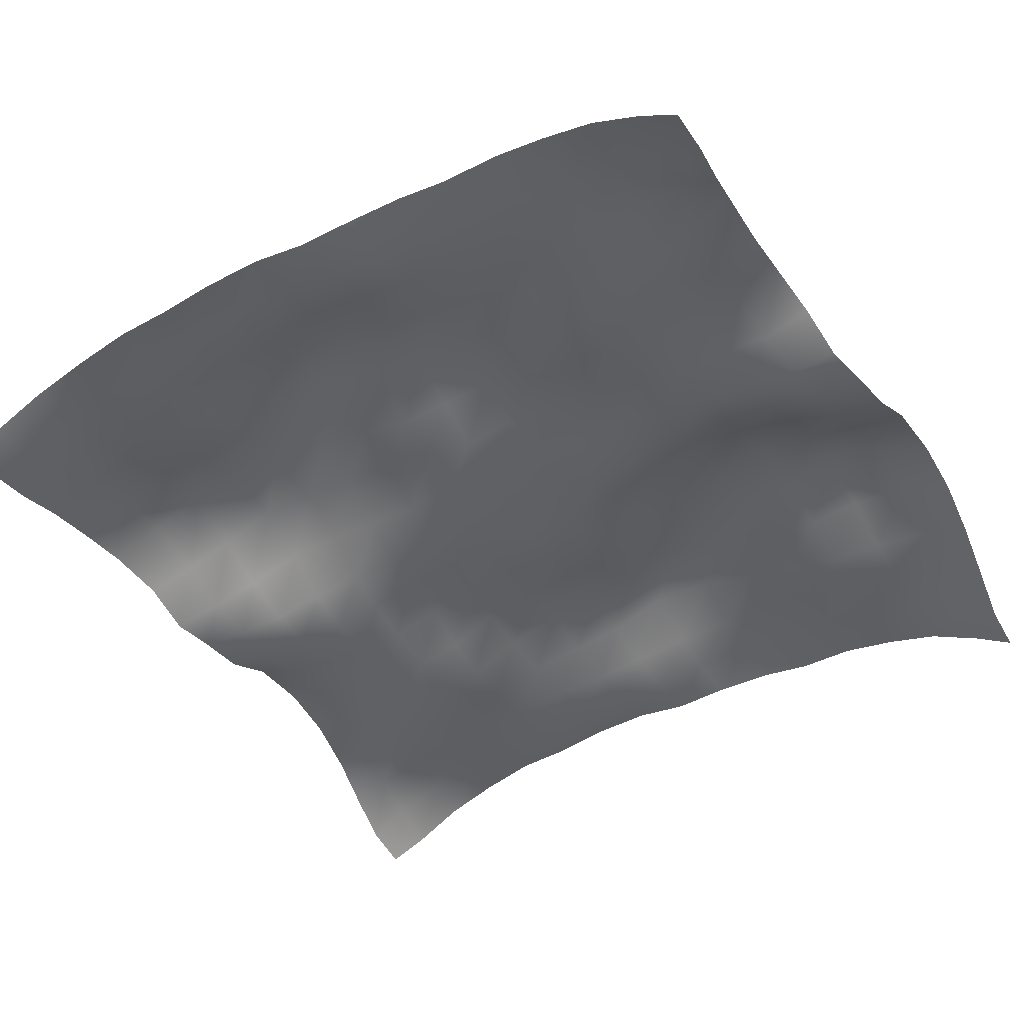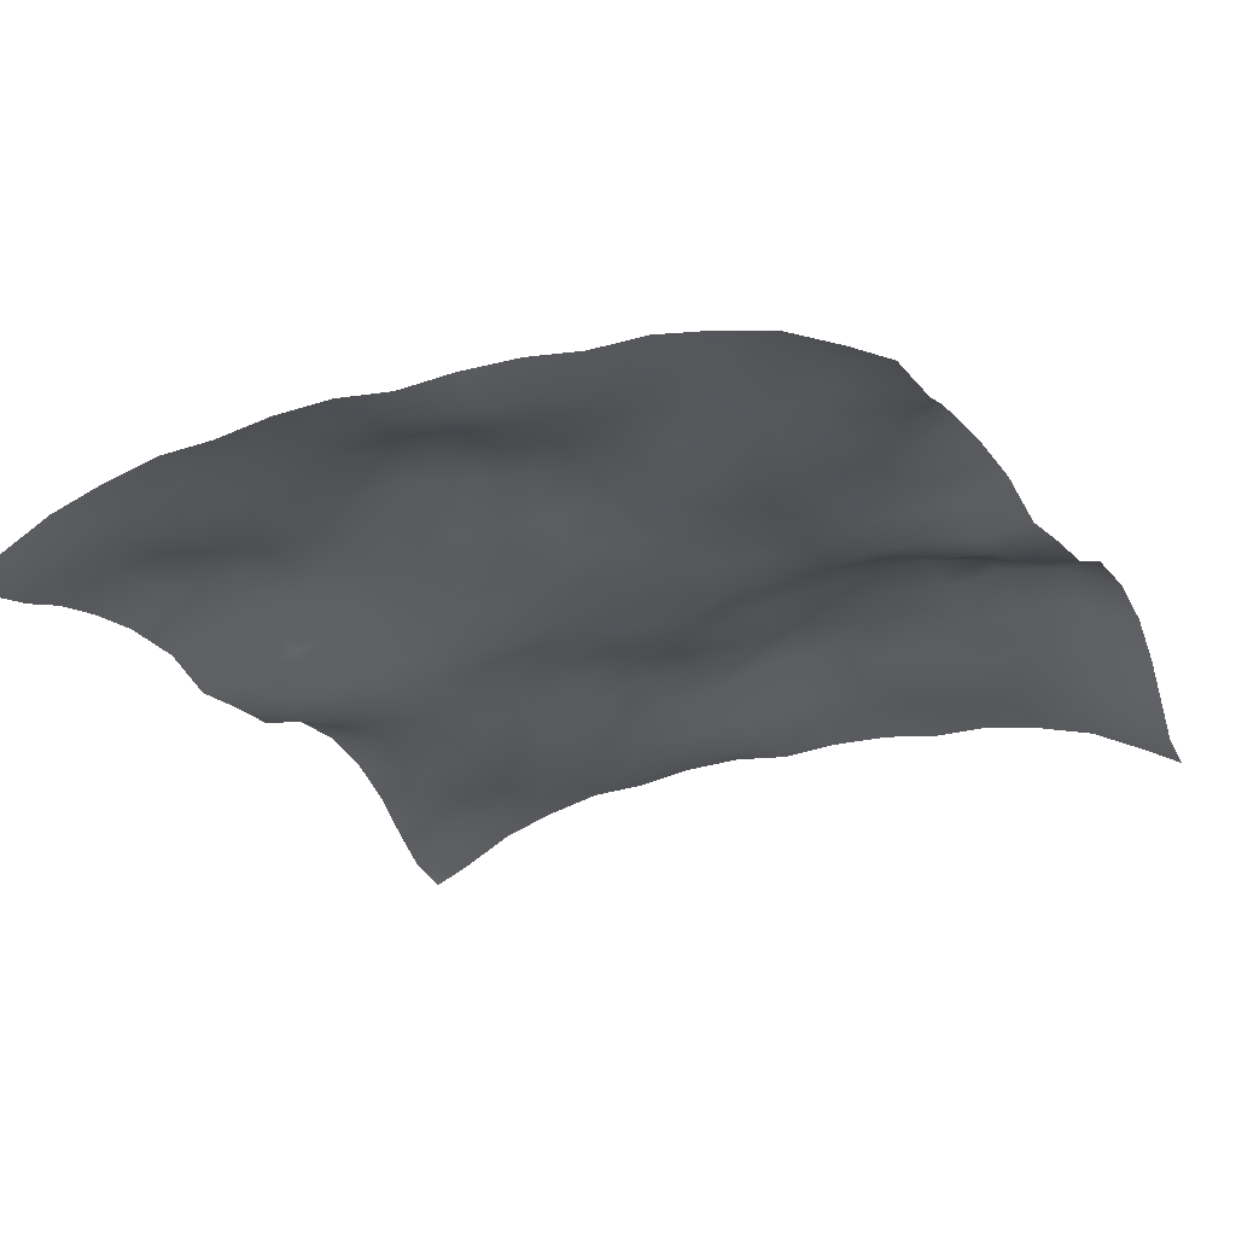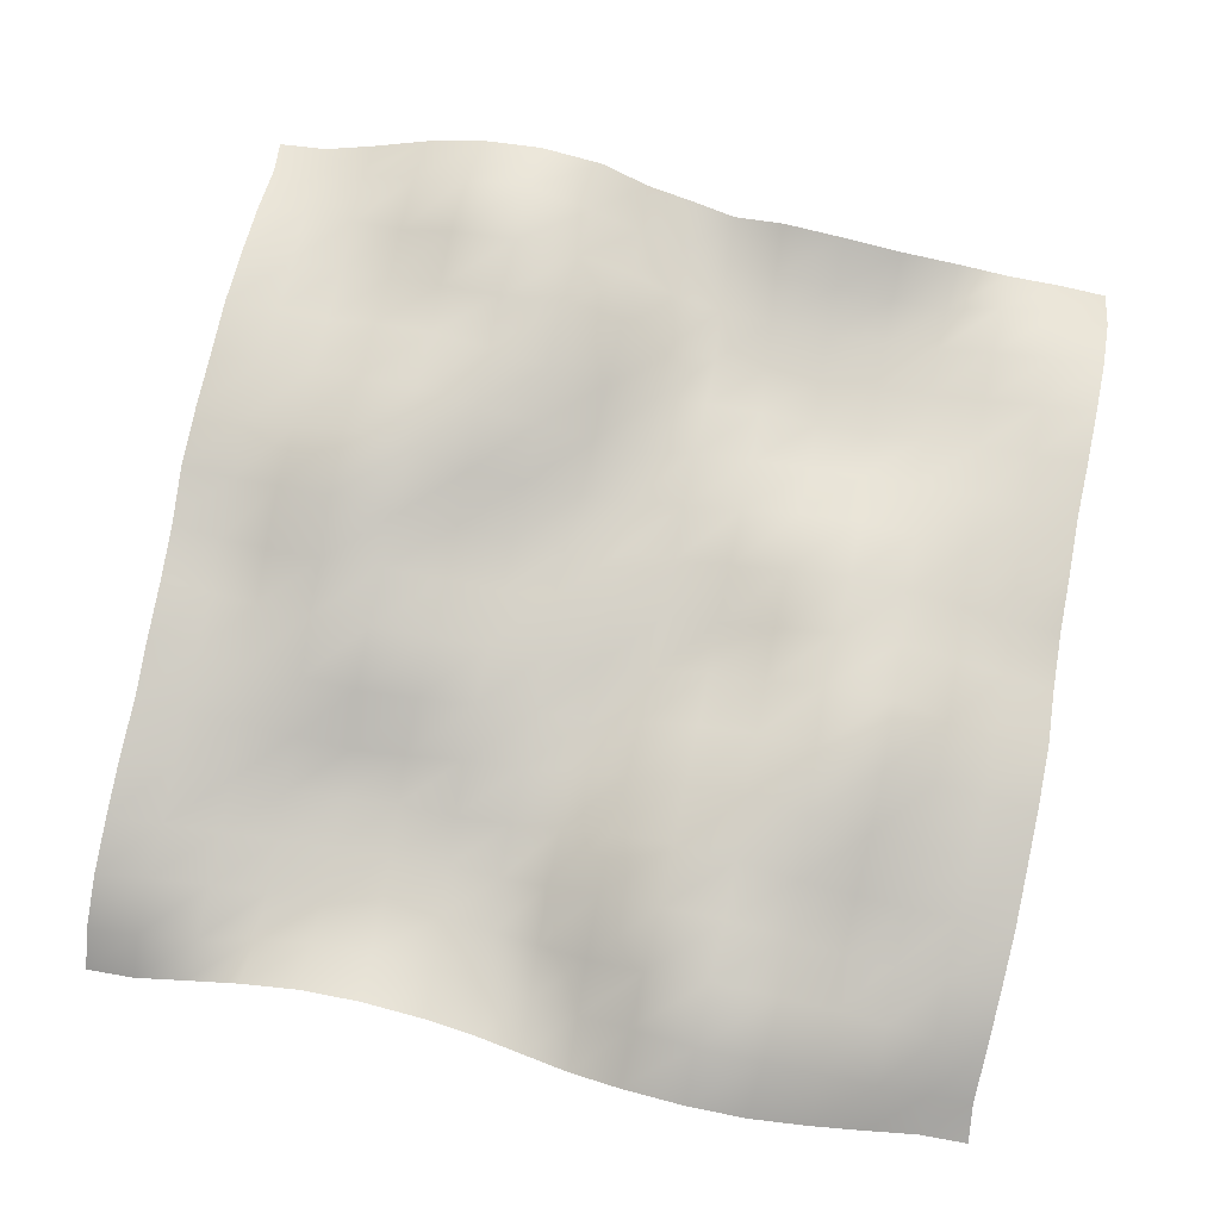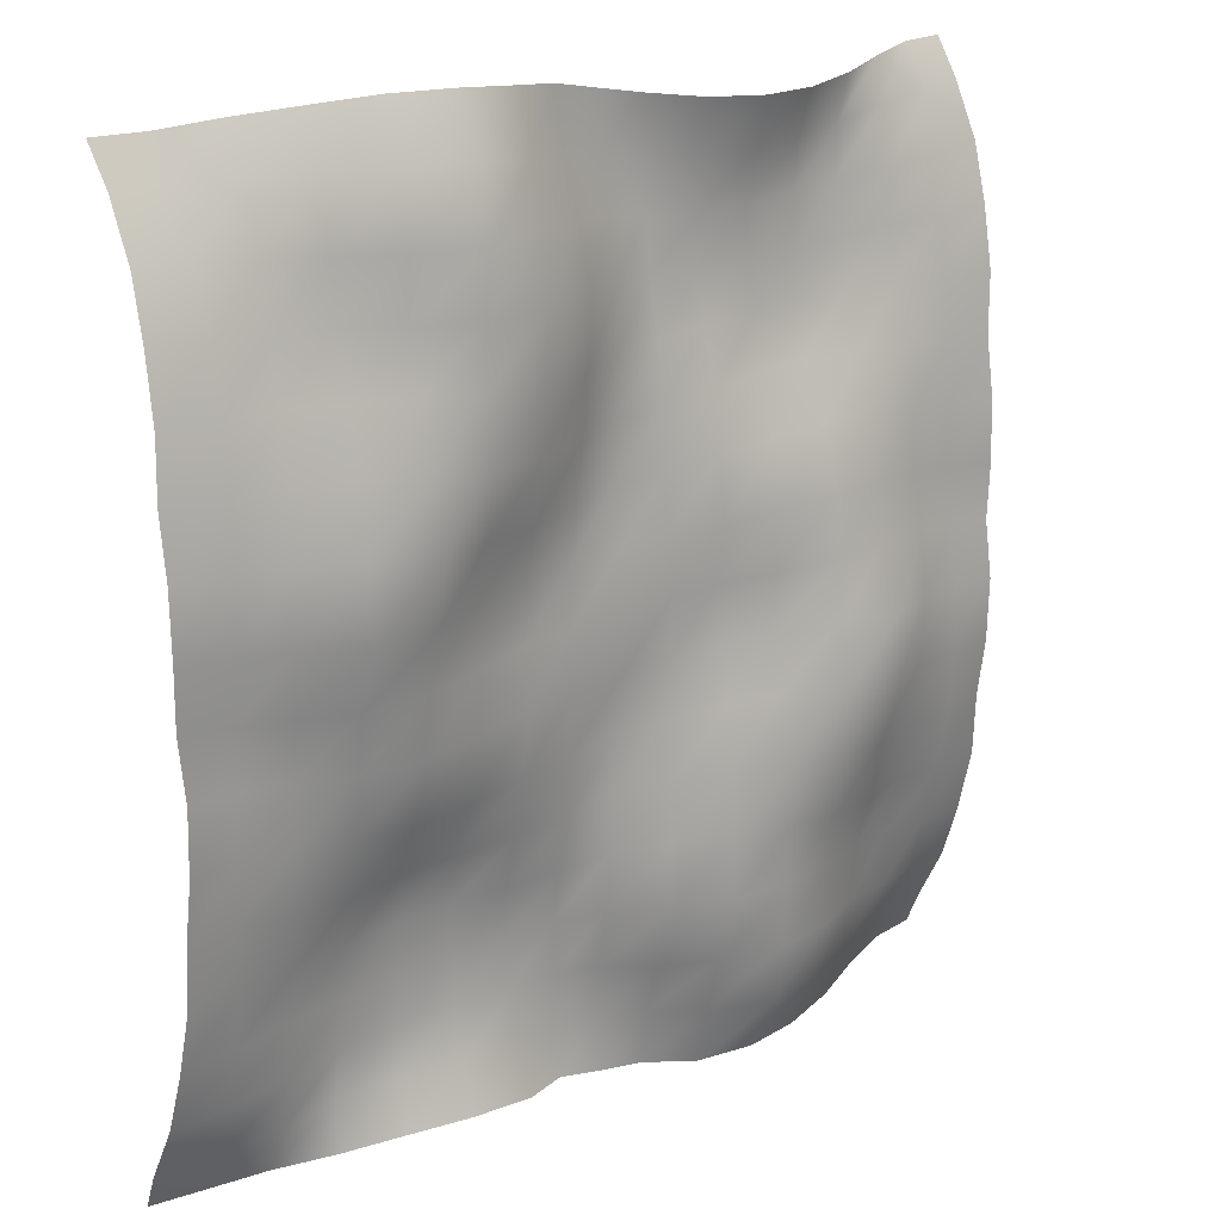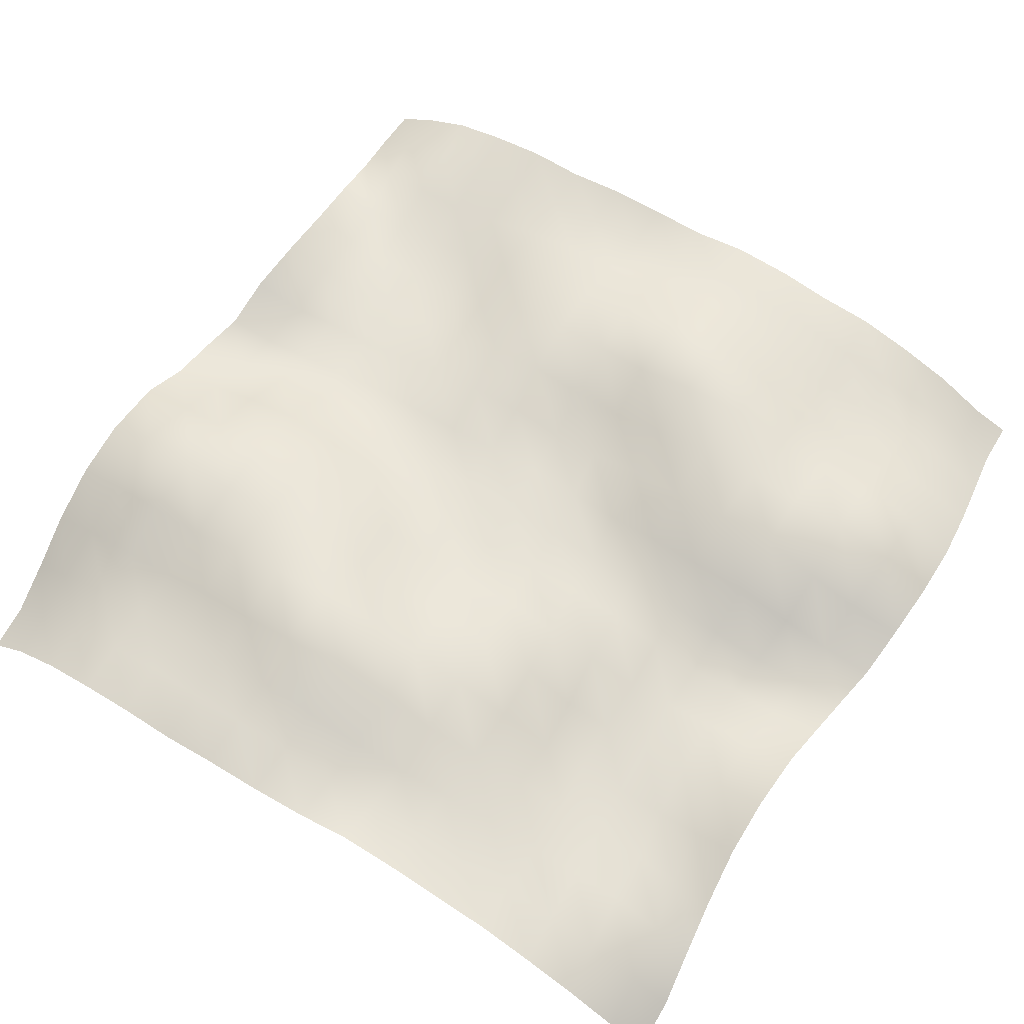
<metadata>
{"format":"obj","ext":"obj","renderer":"f3d","projection":"perspective","resolution":1024,"background":"white","views":[{"elev":-44.9,"azim":-59.7,"up":"+Y"},{"elev":-25.7,"azim":115.2,"up":"+Y"},{"elev":78.2,"azim":-169.0,"up":"+Y"},{"elev":18.7,"azim":140.4,"up":"+Z"},{"elev":65.0,"azim":121.8,"up":"+Y"}]}
</metadata>
<code>
o Plan.003_Plan.001
v 3.007e+04 -6117 -2.885e+04
v 2.668e+04 -5592 -2.879e+04
v 2.3e+04 -4383 -2.833e+04
v 1.919e+04 -2748 -2.79e+04
v 1.506e+04 -1533 -2.758e+04
v 1.093e+04 -852.7 -2.759e+04
v 6533 -1019 -2.788e+04
v 3092 -2555 -2.828e+04
v -97.46 -2460 -2.885e+04
v -3287 -2555 -2.941e+04
v -6728 -1019 -2.981e+04
v -1.113e+04 -852.7 -3.01e+04
v -1.525e+04 -1533 -3.012e+04
v -1.939e+04 -2748 -2.979e+04
v -2.32e+04 -4383 -2.936e+04
v -2.687e+04 -5592 -2.89e+04
v -3.027e+04 -6117 -2.885e+04
v 3.036e+04 -4720 -2.628e+04
v 2.675e+04 -3674 -2.604e+04
v 2.268e+04 -3420 -2.554e+04
v 1.889e+04 -3368 -2.477e+04
v 1.502e+04 -2648 -2.439e+04
v 1.094e+04 -1812 -2.427e+04
v 6677 -2154 -2.445e+04
v 3259 -3033 -2.488e+04
v 65.99 -2613 -2.52e+04
v -3188 -1916 -2.57e+04
v -6708 -254 -2.6e+04
v -1.106e+04 1077 -2.642e+04
v -1.558e+04 242 -2.647e+04
v -1.947e+04 -1385 -2.641e+04
v -2.325e+04 -2785 -2.647e+04
v -2.678e+04 -4427 -2.643e+04
v -2.997e+04 -4720 -2.628e+04
v 3.029e+04 -2789 -2.265e+04
v 2.662e+04 -2415 -2.224e+04
v 2.251e+04 -2476 -2.19e+04
v 1.875e+04 -3213 -2.165e+04
v 1.499e+04 -2904 -2.126e+04
v 1.101e+04 -2578 -2.099e+04
v 7030 -2283 -2.108e+04
v 3383 -2636 -2.133e+04
v 283 -2293 -2.168e+04
v -3074 -759.1 -2.212e+04
v -6882 772.1 -2.225e+04
v -1.122e+04 1993 -2.21e+04
v -1.582e+04 1097 -2.218e+04
v -1.952e+04 -713.8 -2.226e+04
v -2.309e+04 -1481 -2.248e+04
v -2.665e+04 -2407 -2.273e+04
v -3.005e+04 -2789 -2.265e+04
v 3.014e+04 -1619 -1.881e+04
v 2.643e+04 -1903 -1.859e+04
v 2.251e+04 -2428 -1.834e+04
v 1.881e+04 -2730 -1.812e+04
v 1.499e+04 -2636 -1.791e+04
v 1.112e+04 -2497 -1.777e+04
v 7164 -2622 -1.764e+04
v 3660 -2565 -1.776e+04
v 373.3 -1562 -1.784e+04
v -3054 390 -1.79e+04
v -7224 1794 -1.802e+04
v -1.15e+04 1762 -1.806e+04
v -1.579e+04 811.2 -1.831e+04
v -1.95e+04 -574.1 -1.864e+04
v -2.3e+04 -1138 -1.867e+04
v -2.653e+04 -1360 -1.882e+04
v -3.019e+04 -1619 -1.881e+04
v 2.999e+04 -754.3 -1.478e+04
v 2.641e+04 -1238 -1.476e+04
v 2.26e+04 -1727 -1.487e+04
v 1.882e+04 -2299 -1.482e+04
v 1.507e+04 -2639 -1.448e+04
v 1.132e+04 -2259 -1.432e+04
v 7394 -2037 -1.439e+04
v 3662 -1751 -1.423e+04
v 202.6 -1363 -1.389e+04
v -3225 204.3 -1.373e+04
v -7306 1585 -1.377e+04
v -1.147e+04 1989 -1.418e+04
v -1.563e+04 1634 -1.461e+04
v -1.959e+04 771.7 -1.479e+04
v -2.309e+04 -401.4 -1.483e+04
v -2.654e+04 -354 -1.489e+04
v -3.035e+04 -754.3 -1.478e+04
v 2.988e+04 -663.5 -1.08e+04
v 2.65e+04 -1009 -1.088e+04
v 2.286e+04 -860.8 -1.107e+04
v 1.891e+04 -1041 -1.124e+04
v 1.515e+04 -1852 -1.129e+04
v 1.146e+04 -1666 -1.105e+04
v 7522 -1043 -1.07e+04
v 3472 -1101 -1.04e+04
v 47.11 -1438 -1.005e+04
v -3395 -59.89 -9799
v -7313 1165 -9733
v -1.13e+04 2310 -9901
v -1.556e+04 2556 -1.042e+04
v -1.973e+04 1407 -1.073e+04
v -2.314e+04 378.6 -1.08e+04
v -2.676e+04 366.2 -1.08e+04
v -3.046e+04 -663.5 -1.08e+04
v 2.986e+04 -55.45 -6864
v 2.653e+04 -526 -6942
v 2.304e+04 -247.6 -7119
v 1.918e+04 -129.7 -7397
v 1.536e+04 -65.32 -7581
v 1.132e+04 -46.38 -7364
v 7394 -438.6 -6922
v 3452 -844.3 -6575
v -81.03 -1407 -6365
v -3519 -536.7 -5945
v -7439 659 -5681
v -1.126e+04 1245 -5595
v -1.518e+04 2894 -6027
v -1.983e+04 2642 -6577
v -2.339e+04 858.7 -6591
v -2.683e+04 645 -6648
v -3.047e+04 -55.45 -6864
v 2.986e+04 84.4 -2594
v 2.657e+04 -580.8 -2848
v 2.322e+04 -91.8 -3120
v 1.944e+04 639.7 -3374
v 1.534e+04 1193 -3445
v 1.115e+04 664.6 -3153
v 7284 -15.67 -2877
v 3544 -724.5 -2747
v -59.15 -770.5 -2699
v -3800 -787.2 -2310
v -7448 -309.8 -1915
v -1.123e+04 412.8 -1898
v -1.509e+04 2014 -1746
v -1.974e+04 2680 -1890
v -2.358e+04 1026 -2259
v -2.686e+04 535.6 -2349
v -3.047e+04 84.4 -2594
v 3.007e+04 -300.3 1321
v 2.669e+04 -374.8 899.1
v 2.335e+04 410 665.1
v 1.947e+04 1232 447.2
v 1.518e+04 1475 630.7
v 1.1e+04 519.8 836.9
v 7257 -478 1049
v 3702 -610.1 1172
v -97.46 -240.9 1321
v -3897 -610.1 1471
v -7452 -478 1594
v -1.119e+04 519.8 1806
v -1.538e+04 1475 2012
v -1.967e+04 1232 2195
v -2.354e+04 410 1977
v -2.688e+04 -374.8 1743
v -3.027e+04 -300.3 1321
v 3.028e+04 84.4 5237
v 2.667e+04 535.6 4991
v 2.339e+04 1026 4902
v 1.954e+04 2680 4533
v 1.489e+04 2014 4389
v 1.103e+04 412.8 4541
v 7253 -309.8 4558
v 3605 -787.2 4952
v -135.8 -770.5 5342
v -3739 -724.5 5390
v -7479 -15.67 5519
v -1.135e+04 664.6 5795
v -1.554e+04 1193 6087
v -1.964e+04 639.7 6016
v -2.341e+04 -91.8 5763
v -2.676e+04 -580.8 5491
v -3.006e+04 84.4 5237
v 3.028e+04 -55.45 9506
v 2.663e+04 645 9290
v 2.32e+04 858.7 9233
v 1.964e+04 2642 9220
v 1.499e+04 2894 8670
v 1.106e+04 1245 8237
v 7244 659 8324
v 3324 -536.7 8587
v -113.9 -1407 9007
v -3647 -844.3 9217
v -7589 -438.6 9564
v -1.152e+04 -46.38 1.001e+04
v -1.555e+04 -65.32 1.022e+04
v -1.938e+04 -129.7 1.004e+04
v -2.323e+04 -247.6 9761
v -2.672e+04 -526 9584
v -3.006e+04 -55.45 9506
v 3.026e+04 -663.5 1.344e+04
v 2.656e+04 366.2 1.344e+04
v 2.294e+04 378.6 1.344e+04
v 1.953e+04 1407 1.338e+04
v 1.536e+04 2556 1.307e+04
v 1.111e+04 2310 1.254e+04
v 7118 1165 1.238e+04
v 3200 -59.89 1.244e+04
v -242 -1438 1.27e+04
v -3667 -1101 1.305e+04
v -7717 -1043 1.334e+04
v -1.166e+04 -1666 1.369e+04
v -1.534e+04 -1852 1.393e+04
v -1.911e+04 -1041 1.388e+04
v -2.305e+04 -860.8 1.371e+04
v -2.67e+04 -1009 1.352e+04
v -3.007e+04 -663.5 1.344e+04
v 3.015e+04 -754.3 1.742e+04
v 2.634e+04 -354 1.753e+04
v 2.289e+04 -401.4 1.748e+04
v 1.94e+04 771.7 1.743e+04
v 1.544e+04 1634 1.725e+04
v 1.128e+04 1989 1.682e+04
v 7111 1585 1.641e+04
v 3030 204.3 1.637e+04
v -397.5 -1363 1.654e+04
v -3857 -1751 1.687e+04
v -7589 -2037 1.704e+04
v -1.151e+04 -2259 1.697e+04
v -1.527e+04 -2639 1.712e+04
v -1.901e+04 -2299 1.746e+04
v -2.28e+04 -1727 1.752e+04
v -2.66e+04 -1238 1.74e+04
v -3.018e+04 -754.3 1.742e+04
v 3e+04 -1619 2.146e+04
v 2.633e+04 -1360 2.146e+04
v 2.28e+04 -1138 2.131e+04
v 1.931e+04 -574.1 2.128e+04
v 1.559e+04 811.2 2.095e+04
v 1.13e+04 1762 2.07e+04
v 7029 1794 2.066e+04
v 2859 390 2.055e+04
v -568.3 -1562 2.049e+04
v -3855 -2565 2.04e+04
v -7359 -2622 2.028e+04
v -1.131e+04 -2497 2.042e+04
v -1.518e+04 -2636 2.055e+04
v -1.901e+04 -2730 2.076e+04
v -2.271e+04 -2428 2.098e+04
v -2.662e+04 -1903 2.123e+04
v -3.034e+04 -1619 2.146e+04
v 2.985e+04 -2789 2.529e+04
v 2.645e+04 -2407 2.537e+04
v 2.289e+04 -1481 2.512e+04
v 1.933e+04 -713.8 2.49e+04
v 1.562e+04 1097 2.483e+04
v 1.103e+04 1993 2.475e+04
v 6687 772.1 2.489e+04
v 2879 -759.1 2.476e+04
v -478 -2293 2.433e+04
v -3578 -2636 2.397e+04
v -7225 -2283 2.372e+04
v -1.12e+04 -2578 2.363e+04
v -1.519e+04 -2904 2.39e+04
v -1.894e+04 -3213 2.429e+04
v -2.27e+04 -2476 2.454e+04
v -2.682e+04 -2415 2.488e+04
v -3.048e+04 -2789 2.529e+04
v 2.978e+04 -4720 2.892e+04
v 2.658e+04 -4427 2.908e+04
v 2.306e+04 -2785 2.912e+04
v 1.927e+04 -1385 2.905e+04
v 1.539e+04 242 2.911e+04
v 1.086e+04 1077 2.906e+04
v 6513 -254 2.865e+04
v 2993 -1916 2.834e+04
v -260.9 -2613 2.785e+04
v -3454 -3033 2.752e+04
v -6872 -2154 2.71e+04
v -1.114e+04 -1812 2.691e+04
v -1.521e+04 -2648 2.703e+04
v -1.909e+04 -3368 2.741e+04
v -2.287e+04 -3420 2.819e+04
v -2.695e+04 -3674 2.868e+04
v -3.056e+04 -4720 2.892e+04
v 3.007e+04 -6117 3.149e+04
v 2.668e+04 -5592 3.154e+04
v 2.3e+04 -4383 3.2e+04
v 1.919e+04 -2748 3.243e+04
v 1.506e+04 -1533 3.276e+04
v 1.093e+04 -852.7 3.275e+04
v 6533 -1019 3.246e+04
v 3092 -2555 3.205e+04
v -97.46 -2460 3.149e+04
v -3287 -2555 3.093e+04
v -6728 -1019 3.052e+04
v -1.113e+04 -852.7 3.023e+04
v -1.525e+04 -1533 3.022e+04
v -1.939e+04 -2748 3.054e+04
v -2.32e+04 -4383 3.098e+04
v -2.687e+04 -5592 3.143e+04
v -3.027e+04 -6117 3.149e+04
f 1 18 19 2
f 2 19 20 3
f 3 20 21 4
f 4 21 22 5
f 5 22 23 6
f 6 23 24 7
f 7 24 25 8
f 8 25 26 9
f 9 26 27 10
f 10 27 28 11
f 11 28 29 12
f 12 29 30 13
f 13 30 31 14
f 14 31 32 15
f 15 32 33 16
f 16 33 34 17
f 18 35 36 19
f 19 36 37 20
f 20 37 38 21
f 21 38 39 22
f 22 39 40 23
f 23 40 41 24
f 24 41 42 25
f 25 42 43 26
f 26 43 44 27
f 27 44 45 28
f 28 45 46 29
f 29 46 47 30
f 30 47 48 31
f 31 48 49 32
f 32 49 50 33
f 33 50 51 34
f 35 52 53 36
f 36 53 54 37
f 37 54 55 38
f 38 55 56 39
f 39 56 57 40
f 40 57 58 41
f 41 58 59 42
f 42 59 60 43
f 43 60 61 44
f 44 61 62 45
f 45 62 63 46
f 46 63 64 47
f 47 64 65 48
f 48 65 66 49
f 49 66 67 50
f 50 67 68 51
f 52 69 70 53
f 53 70 71 54
f 54 71 72 55
f 55 72 73 56
f 56 73 74 57
f 57 74 75 58
f 58 75 76 59
f 59 76 77 60
f 60 77 78 61
f 61 78 79 62
f 62 79 80 63
f 63 80 81 64
f 64 81 82 65
f 65 82 83 66
f 66 83 84 67
f 67 84 85 68
f 69 86 87 70
f 70 87 88 71
f 71 88 89 72
f 72 89 90 73
f 73 90 91 74
f 74 91 92 75
f 75 92 93 76
f 76 93 94 77
f 77 94 95 78
f 78 95 96 79
f 79 96 97 80
f 80 97 98 81
f 81 98 99 82
f 82 99 100 83
f 83 100 101 84
f 84 101 102 85
f 86 103 104 87
f 87 104 105 88
f 88 105 106 89
f 89 106 107 90
f 90 107 108 91
f 91 108 109 92
f 92 109 110 93
f 93 110 111 94
f 94 111 112 95
f 95 112 113 96
f 96 113 114 97
f 97 114 115 98
f 98 115 116 99
f 99 116 117 100
f 100 117 118 101
f 101 118 119 102
f 103 120 121 104
f 104 121 122 105
f 105 122 123 106
f 106 123 124 107
f 107 124 125 108
f 108 125 126 109
f 109 126 127 110
f 110 127 128 111
f 111 128 129 112
f 112 129 130 113
f 113 130 131 114
f 114 131 132 115
f 115 132 133 116
f 116 133 134 117
f 117 134 135 118
f 118 135 136 119
f 120 137 138 121
f 121 138 139 122
f 122 139 140 123
f 123 140 141 124
f 124 141 142 125
f 125 142 143 126
f 126 143 144 127
f 127 144 145 128
f 128 145 146 129
f 129 146 147 130
f 130 147 148 131
f 131 148 149 132
f 132 149 150 133
f 133 150 151 134
f 134 151 152 135
f 135 152 153 136
f 137 154 155 138
f 138 155 156 139
f 139 156 157 140
f 140 157 158 141
f 141 158 159 142
f 142 159 160 143
f 143 160 161 144
f 144 161 162 145
f 145 162 163 146
f 146 163 164 147
f 147 164 165 148
f 148 165 166 149
f 149 166 167 150
f 150 167 168 151
f 151 168 169 152
f 152 169 170 153
f 154 171 172 155
f 155 172 173 156
f 156 173 174 157
f 157 174 175 158
f 158 175 176 159
f 159 176 177 160
f 160 177 178 161
f 161 178 179 162
f 162 179 180 163
f 163 180 181 164
f 164 181 182 165
f 165 182 183 166
f 166 183 184 167
f 167 184 185 168
f 168 185 186 169
f 169 186 187 170
f 171 188 189 172
f 172 189 190 173
f 173 190 191 174
f 174 191 192 175
f 175 192 193 176
f 176 193 194 177
f 177 194 195 178
f 178 195 196 179
f 179 196 197 180
f 180 197 198 181
f 181 198 199 182
f 182 199 200 183
f 183 200 201 184
f 184 201 202 185
f 185 202 203 186
f 186 203 204 187
f 188 205 206 189
f 189 206 207 190
f 190 207 208 191
f 191 208 209 192
f 192 209 210 193
f 193 210 211 194
f 194 211 212 195
f 195 212 213 196
f 196 213 214 197
f 197 214 215 198
f 198 215 216 199
f 199 216 217 200
f 200 217 218 201
f 201 218 219 202
f 202 219 220 203
f 203 220 221 204
f 205 222 223 206
f 206 223 224 207
f 207 224 225 208
f 208 225 226 209
f 209 226 227 210
f 210 227 228 211
f 211 228 229 212
f 212 229 230 213
f 213 230 231 214
f 214 231 232 215
f 215 232 233 216
f 216 233 234 217
f 217 234 235 218
f 218 235 236 219
f 219 236 237 220
f 220 237 238 221
f 222 239 240 223
f 223 240 241 224
f 224 241 242 225
f 225 242 243 226
f 226 243 244 227
f 227 244 245 228
f 228 245 246 229
f 229 246 247 230
f 230 247 248 231
f 231 248 249 232
f 232 249 250 233
f 233 250 251 234
f 234 251 252 235
f 235 252 253 236
f 236 253 254 237
f 237 254 255 238
f 239 256 257 240
f 240 257 258 241
f 241 258 259 242
f 242 259 260 243
f 243 260 261 244
f 244 261 262 245
f 245 262 263 246
f 246 263 264 247
f 247 264 265 248
f 248 265 266 249
f 249 266 267 250
f 250 267 268 251
f 251 268 269 252
f 252 269 270 253
f 253 270 271 254
f 254 271 272 255
f 256 273 274 257
f 257 274 275 258
f 258 275 276 259
f 259 276 277 260
f 260 277 278 261
f 261 278 279 262
f 262 279 280 263
f 263 280 281 264
f 264 281 282 265
f 265 282 283 266
f 266 283 284 267
f 267 284 285 268
f 268 285 286 269
f 269 286 287 270
f 270 287 288 271
f 271 288 289 272

</code>
